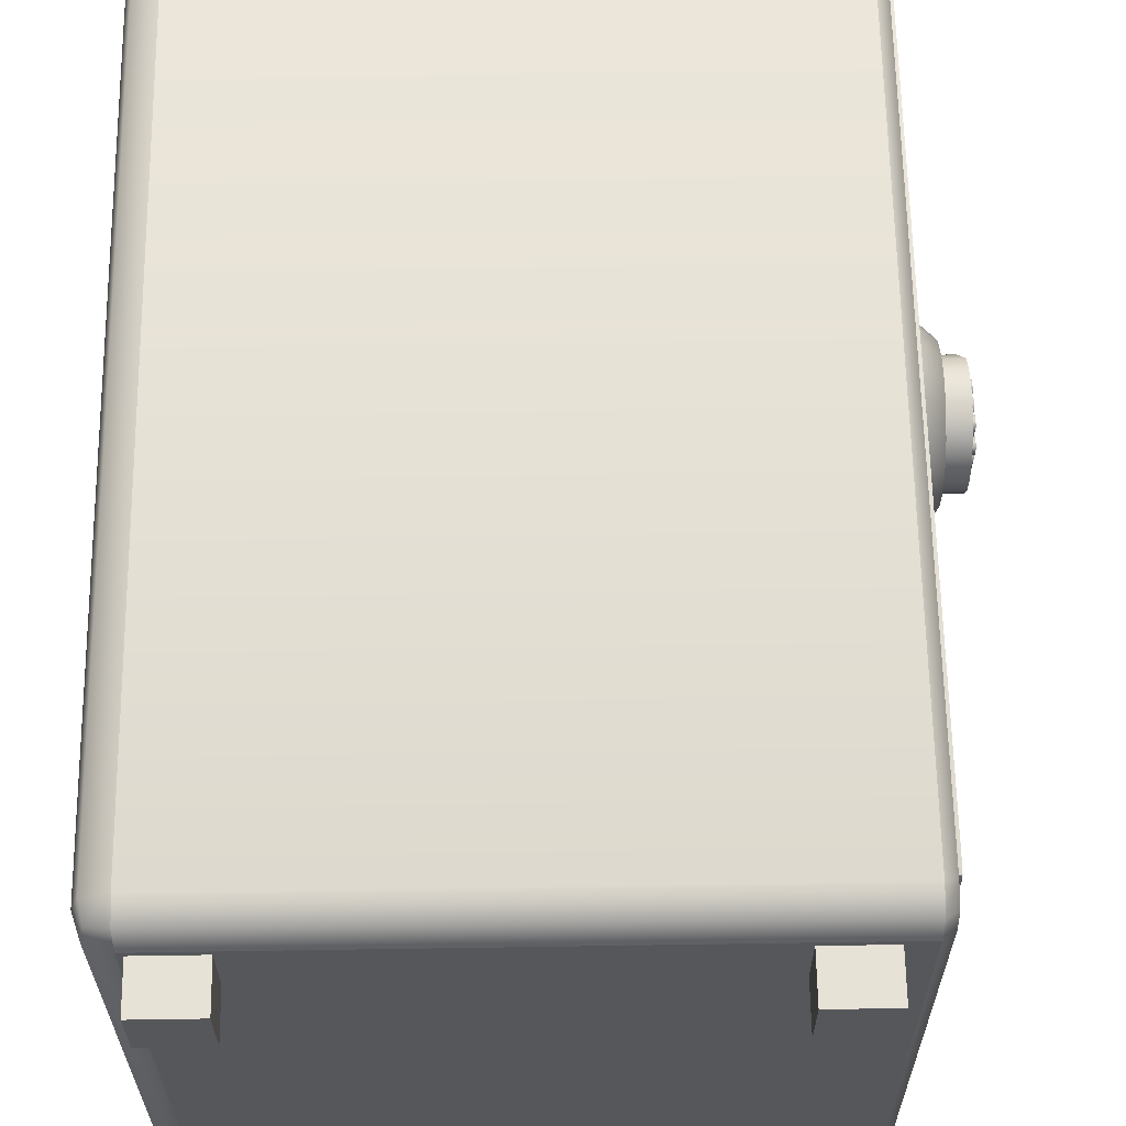
<metadata>
{"format":"obj","ext":"obj","renderer":"f3d","projection":"perspective","resolution":1024,"background":"white","views":[{"elev":62.9,"azim":-0.9,"up":"+Z"}]}
</metadata>
<code>
o SM_Safe
v -0.4235 0.981 -0.9811
v -0.4635 0.981 -0.9811
v -0.4635 0.981 -1.021
v -0.4235 0.981 -1.021
v -0.4235 1.011 -1.021
v -0.4235 1.011 -0.9811
v -0.4635 1.011 -1.021
v -0.4635 1.011 -0.9811
v -0.4235 0.981 -0.6708
v -0.4635 0.981 -0.6708
v -0.4635 0.981 -0.7108
v -0.4235 0.981 -0.7108
v -0.4235 1.011 -0.7108
v -0.4235 1.011 -0.6708
v -0.4635 1.011 -0.7108
v -0.4635 1.011 -0.6708
v -0.1125 0.981 -0.9811
v -0.1525 0.981 -0.9811
v -0.1525 0.981 -1.021
v -0.1125 0.981 -1.021
v -0.1125 1.011 -1.021
v -0.1125 1.011 -0.9811
v -0.1525 1.011 -1.021
v -0.1525 1.011 -0.9811
v -0.1125 0.981 -0.6708
v -0.1525 0.981 -0.6708
v -0.1525 0.981 -0.7108
v -0.1125 0.981 -0.7108
v -0.1125 1.011 -0.7108
v -0.1125 1.011 -0.6708
v -0.1525 1.011 -0.7108
v -0.1525 1.011 -0.6708
v -0.4672 1.611 -0.6667
v -0.4828 1.606 -0.6667
v -0.4803 1.603 -0.6536
v -0.4672 1.606 -0.6511
v -0.4879 1.59 -0.6667
v -0.4828 1.59 -0.6511
v -0.4672 1.59 -0.646
v -0.4672 1.611 -1.025
v -0.4828 1.606 -1.025
v -0.09533 1.611 -0.6667
v -0.09533 1.606 -0.6511
v -0.4879 1.032 -0.6667
v -0.4828 1.032 -0.6511
v -0.09533 1.59 -0.646
v -0.08791 1.578 -0.6791
v -0.08791 1.58 -0.6844
v -0.08791 1.605 -0.6703
v -0.08791 1.601 -0.6563
v -0.08791 1.587 -0.6525
v -0.08791 1.573 -0.6774
v -0.4879 1.59 -1.025
v -0.08791 1.58 -1.008
v -0.08791 1.605 -1.022
v -0.09533 1.611 -1.025
v -0.4672 1.606 -1.041
v -0.4803 1.603 -1.038
v -0.4828 1.59 -1.041
v -0.4672 1.59 -1.046
v -0.09533 1.606 -1.041
v -0.4828 1.032 -1.041
v -0.4879 1.032 -1.025
v -0.09533 1.59 -1.046
v -0.08791 1.578 -1.013
v -0.08791 1.601 -1.036
v -0.08791 1.587 -1.04
v -0.08791 1.573 -1.015
v -0.4672 1.032 -0.646
v -0.09533 1.032 -0.646
v -0.4352 1.061 -0.6893
v -0.4352 1.056 -0.6909
v -0.4352 1.054 -0.6958
v -0.4352 1.054 -0.9962
v -0.4352 1.056 -1.001
v -0.4352 1.061 -1.003
v -0.4352 1.561 -1.003
v -0.4352 1.566 -1.001
v -0.4352 1.568 -0.9962
v -0.4352 1.568 -0.6958
v -0.4352 1.566 -0.6909
v -0.4352 1.561 -0.6893
v -0.09533 1.032 -1.046
v -0.4672 1.032 -1.046
v -0.4672 1.011 -0.6667
v -0.4672 1.016 -0.6511
v -0.4803 1.019 -0.6536
v -0.4828 1.016 -0.6667
v -0.4828 1.016 -1.025
v -0.4672 1.011 -1.025
v -0.09533 1.011 -0.6667
v -0.09533 1.016 -0.6511
v -0.08791 1.049 -0.6774
v -0.08791 1.035 -0.6525
v -0.08791 1.044 -0.6791
v -0.08791 1.021 -0.6563
v -0.08791 1.017 -0.6703
v -0.08791 1.042 -0.6844
v -0.08791 1.017 -1.022
v -0.08791 1.042 -1.008
v -0.09533 1.011 -1.025
v -0.4803 1.019 -1.038
v -0.4672 1.016 -1.041
v -0.09533 1.016 -1.041
v -0.08791 1.049 -1.015
v -0.08791 1.035 -1.04
v -0.08791 1.044 -1.013
v -0.08791 1.021 -1.036
v -0.1049 1.573 -0.6774
v -0.1049 1.578 -0.6791
v -0.1049 1.049 -0.6774
v -0.1049 1.044 -0.6791
v -0.1049 1.042 -0.6844
v -0.1049 1.042 -1.008
v -0.1049 1.044 -1.013
v -0.1049 1.049 -1.015
v -0.1049 1.573 -1.015
v -0.1049 1.578 -1.013
v -0.1049 1.58 -1.008
v -0.1049 1.58 -0.6844
v -0.1049 1.561 -0.6893
v -0.1049 1.566 -0.6909
v -0.1049 1.061 -0.6893
v -0.1049 1.056 -0.6909
v -0.1049 1.054 -0.6958
v -0.1049 1.054 -0.9962
v -0.1049 1.056 -1.001
v -0.1049 1.061 -1.003
v -0.1049 1.561 -1.003
v -0.1049 1.566 -1.001
v -0.1049 1.568 -0.9962
v -0.1049 1.568 -0.6958
v -0.4352 1.375 -1.003
v -0.1731 1.375 -1.003
v -0.1731 1.375 -0.6893
v -0.4352 1.375 -0.6893
v -0.1731 1.405 -1.003
v -0.1731 1.405 -0.6893
v -0.4352 1.405 -1.003
v -0.4352 1.405 -0.6893
v -0.0798 1.439 -1.03
v -0.08413 1.439 -1.029
v -0.08413 1.442 -1.029
v -0.0798 1.442 -1.03
v -0.0868 1.439 -1.025
v -0.0868 1.442 -1.025
v -0.0868 1.439 -1.02
v -0.0868 1.442 -1.02
v -0.08413 1.439 -1.017
v -0.08413 1.442 -1.017
v -0.0798 1.439 -1.015
v -0.0798 1.442 -1.015
v -0.07547 1.439 -1.017
v -0.07547 1.442 -1.017
v -0.0728 1.439 -1.02
v -0.0728 1.442 -1.02
v -0.0728 1.439 -1.025
v -0.0728 1.442 -1.025
v -0.07547 1.439 -1.029
v -0.07547 1.442 -1.029
v -0.0798 1.18 -1.03
v -0.08413 1.18 -1.029
v -0.08413 1.183 -1.029
v -0.0798 1.183 -1.03
v -0.0868 1.18 -1.025
v -0.0868 1.183 -1.025
v -0.0868 1.18 -1.02
v -0.0868 1.183 -1.02
v -0.08413 1.18 -1.017
v -0.08413 1.183 -1.017
v -0.0798 1.18 -1.015
v -0.0798 1.183 -1.015
v -0.07547 1.18 -1.017
v -0.07547 1.183 -1.017
v -0.0728 1.18 -1.02
v -0.0728 1.183 -1.02
v -0.0728 1.18 -1.025
v -0.0728 1.183 -1.025
v -0.07547 1.18 -1.029
v -0.07547 1.183 -1.029
v -0.08205 1.183 -1.026
v -0.08205 1.439 -1.026
v -0.07755 1.439 -1.026
v -0.07755 1.183 -1.026
v -0.08344 1.183 -1.022
v -0.08344 1.439 -1.022
v -0.0798 1.183 -1.019
v -0.0798 1.439 -1.019
v -0.07616 1.183 -1.022
v -0.07616 1.439 -1.022
f 1 2 3
f 3 4 1
f 1 4 5
f 5 6 1
f 4 3 7
f 7 5 4
f 3 2 8
f 8 7 3
f 2 1 6
f 6 8 2
f 9 10 11
f 11 12 9
f 9 12 13
f 13 14 9
f 12 11 15
f 15 13 12
f 11 10 16
f 16 15 11
f 10 9 14
f 14 16 10
f 17 18 19
f 19 20 17
f 17 20 21
f 21 22 17
f 20 19 23
f 23 21 20
f 19 18 24
f 24 23 19
f 18 17 22
f 22 24 18
f 25 26 27
f 27 28 25
f 25 28 29
f 29 30 25
f 28 27 31
f 31 29 28
f 27 26 32
f 32 31 27
f 26 25 30
f 30 32 26
f 33 34 35
f 35 36 33
f 37 38 35
f 35 34 37
f 39 36 35
f 35 38 39
f 33 40 41
f 41 34 33
f 42 33 36
f 36 43 42
f 44 45 38
f 38 37 44
f 39 46 43
f 43 36 39
f 47 48 49
f 49 50 47
f 51 52 47
f 47 50 51
f 37 34 41
f 41 53 37
f 48 54 55
f 55 49 48
f 56 40 33
f 33 42 56
f 40 57 58
f 58 41 40
f 53 41 58
f 58 59 53
f 60 59 58
f 58 57 60
f 56 61 57
f 57 40 56
f 59 62 63
f 63 53 59
f 60 57 61
f 61 64 60
f 65 66 55
f 55 54 65
f 67 66 65
f 65 68 67
f 46 39 69
f 69 70 46
f 39 38 45
f 45 69 39
f 71 72 73
f 74 75 76
f 73 74 76
f 73 76 77
f 77 78 79
f 77 79 80
f 73 77 80
f 80 81 82
f 73 80 82
f 71 73 82
f 64 83 84
f 84 60 64
f 59 60 84
f 84 62 59
f 85 86 87
f 87 88 85
f 44 88 87
f 87 45 44
f 69 45 87
f 87 86 69
f 85 88 89
f 89 90 85
f 91 92 86
f 86 85 91
f 69 86 92
f 92 70 69
f 93 52 51
f 51 94 93
f 95 96 97
f 97 98 95
f 94 96 95
f 95 93 94
f 89 88 44
f 44 63 89
f 99 100 98
f 98 97 99
f 101 91 85
f 85 90 101
f 90 89 102
f 102 103 90
f 63 62 102
f 102 89 63
f 84 103 102
f 102 62 84
f 101 90 103
f 103 104 101
f 84 83 104
f 104 103 84
f 67 68 105
f 105 106 67
f 107 100 99
f 99 108 107
f 106 105 107
f 107 108 106
f 53 63 44
f 44 37 53
f 47 52 109
f 109 110 47
f 52 93 111
f 111 109 52
f 93 95 112
f 112 111 93
f 95 98 113
f 113 112 95
f 98 100 114
f 114 113 98
f 100 107 115
f 115 114 100
f 107 105 116
f 116 115 107
f 105 68 117
f 117 116 105
f 68 65 118
f 118 117 68
f 65 54 119
f 119 118 65
f 54 48 120
f 120 119 54
f 48 47 110
f 110 120 48
f 110 109 121
f 121 122 110
f 109 111 123
f 123 121 109
f 111 112 124
f 124 123 111
f 112 113 125
f 125 124 112
f 113 114 126
f 126 125 113
f 114 115 127
f 127 126 114
f 115 116 128
f 128 127 115
f 116 117 129
f 129 128 116
f 117 118 130
f 130 129 117
f 118 119 131
f 131 130 118
f 119 120 132
f 132 131 119
f 120 110 122
f 122 132 120
f 122 121 82
f 82 81 122
f 121 123 71
f 71 82 121
f 123 124 72
f 72 71 123
f 124 125 73
f 73 72 124
f 125 126 74
f 74 73 125
f 126 127 75
f 75 74 126
f 127 128 76
f 76 75 127
f 128 129 77
f 77 76 128
f 129 130 78
f 78 77 129
f 130 131 79
f 79 78 130
f 131 132 80
f 80 79 131
f 132 122 81
f 81 80 132
f 133 134 135
f 135 136 133
f 134 137 138
f 138 135 134
f 137 139 140
f 140 138 137
f 49 42 43
f 43 50 49
f 50 43 46
f 46 51 50
f 55 56 42
f 42 49 55
f 66 61 56
f 56 55 66
f 67 64 61
f 61 66 67
f 97 91 101
f 101 99 97
f 96 92 91
f 91 97 96
f 94 70 92
f 92 96 94
f 51 46 70
f 70 94 51
f 99 101 104
f 104 108 99
f 108 104 83
f 83 106 108
f 106 83 64
f 64 67 106
f 141 142 143
f 143 144 141
f 142 145 146
f 146 143 142
f 145 147 148
f 148 146 145
f 147 149 150
f 150 148 147
f 149 151 152
f 152 150 149
f 151 153 154
f 154 152 151
f 153 155 156
f 156 154 153
f 155 157 158
f 158 156 155
f 157 159 160
f 160 158 157
f 159 141 144
f 144 160 159
f 141 159 157
f 157 155 153
f 141 157 153
f 153 151 149
f 141 153 149
f 149 147 145
f 141 149 145
f 141 145 142
f 160 144 143
f 143 146 148
f 160 143 148
f 148 150 152
f 160 148 152
f 152 154 156
f 160 152 156
f 160 156 158
f 161 162 163
f 163 164 161
f 162 165 166
f 166 163 162
f 165 167 168
f 168 166 165
f 167 169 170
f 170 168 167
f 169 171 172
f 172 170 169
f 171 173 174
f 174 172 171
f 173 175 176
f 176 174 173
f 175 177 178
f 178 176 175
f 177 179 180
f 180 178 177
f 179 161 164
f 164 180 179
f 161 179 177
f 177 175 173
f 161 177 173
f 173 171 169
f 161 173 169
f 169 167 165
f 161 169 165
f 161 165 162
f 180 164 163
f 163 166 168
f 180 163 168
f 168 170 172
f 180 168 172
f 172 174 176
f 180 172 176
f 180 176 178
f 181 182 183
f 183 184 181
f 185 186 182
f 182 181 185
f 187 188 186
f 186 185 187
f 189 190 188
f 188 187 189
f 184 183 190
f 190 189 184
o SM_Safe_Door
v -0.07907 1.441 -1.029
v -0.07399 1.441 -1.031
v -0.07399 1.184 -1.031
v -0.07907 1.184 -1.029
v -0.0822 1.441 -1.025
v -0.0822 1.184 -1.025
v -0.06578 1.441 -1.019
v -0.06846 1.441 -1.013
v -0.06846 1.184 -1.013
v -0.06578 1.184 -1.019
v -0.06578 1.441 -1.025
v -0.06578 1.184 -1.025
v -0.06892 1.441 -1.029
v -0.06892 1.184 -1.029
v -0.0739 1.441 -1.008
v -0.0739 1.184 -1.008
v -0.08218 1.441 -1.004
v -0.08218 1.184 -1.004
v -0.07399 1.184 -1.027
v -0.07399 1.441 -1.027
v -0.07672 1.441 -1.026
v -0.07672 1.184 -1.026
v -0.07918 1.441 -1.022
v -0.07918 1.184 -1.022
v -0.07169 1.184 -1.016
v -0.07169 1.441 -1.016
v -0.06969 1.441 -1.02
v -0.06969 1.184 -1.02
v -0.06958 1.441 -1.023
v -0.06958 1.184 -1.023
v -0.07127 1.441 -1.026
v -0.07127 1.184 -1.026
v -0.07623 1.184 -1.012
v -0.07623 1.441 -1.012
v -0.08221 1.184 -1.008
v -0.08221 1.441 -1.008
v -0.08217 1.573 -1.011
v -0.08217 1.577 -1.01
v -0.08217 1.578 -1.006
v -0.08217 1.578 -0.6841
v -0.08217 1.577 -0.6806
v -0.08217 1.573 -0.6794
v -0.08217 1.051 -0.6794
v -0.08217 1.048 -0.6806
v -0.08217 1.046 -0.6841
v -0.08217 1.046 -1.006
v -0.08217 1.048 -1.01
v -0.08217 1.051 -1.011
v -0.09917 1.579 -0.6781
v -0.09917 1.575 -0.6766
v -0.09917 1.05 -0.6766
v -0.09917 1.045 -0.6781
v -0.09917 1.044 -0.6828
v -0.09917 1.044 -1.008
v -0.09917 1.045 -1.012
v -0.09917 1.05 -1.014
v -0.09917 1.575 -1.014
v -0.09917 1.579 -1.012
v -0.09917 1.581 -1.008
v -0.09917 1.581 -0.6828
v -0.1575 1.553 -0.9952
v -0.1575 1.547 -1.001
v -0.1575 1.077 -1.001
v -0.1575 1.072 -0.9952
v -0.1575 1.072 -0.6951
v -0.1575 1.077 -0.6893
v -0.1575 1.547 -0.6893
v -0.1575 1.553 -0.6951
v -0.09917 1.568 -0.6951
v -0.09917 1.562 -0.6893
v -0.09917 1.568 -0.9952
v -0.09917 1.578 -1.011
v -0.09917 1.562 -1.001
v -0.09917 1.062 -1.001
v -0.09917 1.056 -0.9952
v -0.09917 1.056 -0.6951
v -0.09917 1.062 -0.6893
v -0.08217 1.378 -0.9098
v -0.08217 1.401 -0.9059
v -0.07328 1.401 -0.9059
v -0.07328 1.378 -0.9098
v -0.08217 1.42 -0.8947
v -0.07328 1.42 -0.8947
v -0.08217 1.434 -0.8775
v -0.07328 1.434 -0.8775
v -0.08217 1.442 -0.8564
v -0.07328 1.442 -0.8564
v -0.08217 1.442 -0.834
v -0.07328 1.442 -0.834
v -0.08217 1.434 -0.8129
v -0.07328 1.434 -0.8129
v -0.08217 1.42 -0.7957
v -0.07328 1.42 -0.7957
v -0.08217 1.401 -0.7845
v -0.07328 1.401 -0.7845
v -0.08217 1.378 -0.7806
v -0.07328 1.378 -0.7806
v -0.08217 1.356 -0.7845
v -0.07328 1.356 -0.7845
v -0.08217 1.337 -0.7957
v -0.07328 1.337 -0.7957
v -0.08217 1.323 -0.8129
v -0.07328 1.323 -0.8129
v -0.08217 1.315 -0.834
v -0.07328 1.315 -0.834
v -0.08217 1.315 -0.8564
v -0.07328 1.315 -0.8564
v -0.08217 1.323 -0.8775
v -0.07328 1.323 -0.8775
v -0.08217 1.337 -0.8947
v -0.07328 1.337 -0.8947
v -0.08217 1.356 -0.9059
v -0.07328 1.356 -0.9059
v -0.05418 1.347 -0.8082
v -0.05418 1.337 -0.8211
v -0.05418 1.331 -0.8368
v -0.05418 1.331 -0.8536
v -0.05418 1.337 -0.8693
v -0.05418 1.347 -0.8821
v -0.05418 1.362 -0.8905
v -0.05418 1.378 -0.8934
v -0.05418 1.395 -0.8905
v -0.05418 1.409 -0.8821
v -0.05418 1.42 -0.8693
v -0.05418 1.426 -0.8536
v -0.05418 1.426 -0.8368
v -0.05418 1.42 -0.8211
v -0.05418 1.409 -0.8082
v -0.05418 1.395 -0.7999
v -0.05418 1.378 -0.797
v -0.05418 1.362 -0.7999
v -0.03841 1.403 -0.8156
v -0.03841 1.403 -0.8748
v -0.04208 1.412 -0.8645
v -0.04403 1.416 -0.8519
v -0.04403 1.416 -0.8385
v -0.04208 1.412 -0.8259
v -0.05418 1.378 -0.8838
v -0.05418 1.392 -0.8815
v -0.03841 1.392 -0.8815
v -0.03841 1.378 -0.8838
v -0.05418 1.403 -0.8748
v -0.05418 1.412 -0.8645
v -0.05418 1.416 -0.8519
v -0.05418 1.416 -0.8385
v -0.05418 1.412 -0.8259
v -0.05418 1.403 -0.8156
v -0.05418 1.392 -0.8089
v -0.03841 1.392 -0.8089
v -0.05418 1.378 -0.8065
v -0.03841 1.378 -0.8065
v -0.05418 1.365 -0.8089
v -0.03841 1.365 -0.8089
v -0.05418 1.354 -0.8156
v -0.03841 1.354 -0.8156
v -0.05418 1.345 -0.8259
v -0.03841 1.345 -0.8259
v -0.05418 1.34 -0.8385
v -0.03841 1.34 -0.8385
v -0.05418 1.34 -0.8519
v -0.03841 1.34 -0.8519
v -0.05418 1.345 -0.8645
v -0.03841 1.345 -0.8645
v -0.05418 1.354 -0.8748
v -0.03841 1.354 -0.8748
v -0.05418 1.365 -0.8815
v -0.03841 1.365 -0.8815
v -0.03525 1.375 -0.8216
v -0.03525 1.375 -0.8352
v -0.03525 1.382 -0.8352
v -0.03525 1.382 -0.8216
v -0.03841 1.375 -0.8216
v -0.03841 1.375 -0.8352
v -0.03841 1.382 -0.8352
v -0.03841 1.382 -0.8216
v -0.03525 1.364 -0.8216
v -0.03525 1.364 -0.8352
v -0.03525 1.371 -0.8352
v -0.03525 1.371 -0.8216
v -0.03841 1.364 -0.8216
v -0.03841 1.364 -0.8352
v -0.03841 1.371 -0.8352
v -0.03841 1.371 -0.8216
v -0.03525 1.386 -0.8216
v -0.03525 1.386 -0.8352
v -0.03525 1.393 -0.8352
v -0.03525 1.393 -0.8216
v -0.03841 1.386 -0.8216
v -0.03841 1.386 -0.8352
v -0.03841 1.393 -0.8352
v -0.03841 1.393 -0.8216
v -0.03525 1.375 -0.8383
v -0.03525 1.375 -0.852
v -0.03525 1.382 -0.852
v -0.03525 1.382 -0.8383
v -0.03841 1.375 -0.8383
v -0.03841 1.375 -0.852
v -0.03841 1.382 -0.852
v -0.03841 1.382 -0.8383
v -0.03525 1.364 -0.8383
v -0.03525 1.364 -0.852
v -0.03525 1.371 -0.852
v -0.03525 1.371 -0.8383
v -0.03841 1.364 -0.8383
v -0.03841 1.364 -0.852
v -0.03841 1.371 -0.852
v -0.03841 1.371 -0.8383
v -0.03525 1.386 -0.8383
v -0.03525 1.386 -0.852
v -0.03525 1.393 -0.852
v -0.03525 1.393 -0.8383
v -0.03841 1.386 -0.8383
v -0.03841 1.386 -0.852
v -0.03841 1.393 -0.852
v -0.03841 1.393 -0.8383
v -0.03525 1.375 -0.8551
v -0.03525 1.375 -0.8688
v -0.03525 1.382 -0.8688
v -0.03525 1.382 -0.8551
v -0.03841 1.375 -0.8551
v -0.03841 1.375 -0.8688
v -0.03841 1.382 -0.8688
v -0.03841 1.382 -0.8551
v -0.03525 1.364 -0.8551
v -0.03525 1.364 -0.8688
v -0.03525 1.371 -0.8688
v -0.03525 1.371 -0.8551
v -0.03841 1.364 -0.8551
v -0.03841 1.364 -0.8688
v -0.03841 1.371 -0.8688
v -0.03841 1.371 -0.8551
v -0.03525 1.386 -0.8551
v -0.03525 1.386 -0.8688
v -0.03525 1.393 -0.8688
v -0.03525 1.393 -0.8551
v -0.03841 1.386 -0.8551
v -0.03841 1.386 -0.8688
v -0.03841 1.393 -0.8688
v -0.03841 1.393 -0.8551
v -0.03525 1.353 -0.8274
v -0.03525 1.353 -0.8353
v -0.03525 1.361 -0.8353
v -0.03525 1.361 -0.8274
v -0.03841 1.353 -0.8274
v -0.03841 1.353 -0.8353
v -0.03841 1.361 -0.8353
v -0.03841 1.361 -0.8274
v -0.03525 1.353 -0.8383
v -0.03525 1.353 -0.852
v -0.03525 1.361 -0.852
v -0.03525 1.361 -0.8383
v -0.03841 1.353 -0.8383
v -0.03841 1.353 -0.852
v -0.03841 1.361 -0.852
v -0.03841 1.361 -0.8383
v -0.03525 1.353 -0.8551
v -0.03525 1.353 -0.863
v -0.03525 1.361 -0.863
v -0.03525 1.361 -0.8551
v -0.03841 1.353 -0.8551
v -0.03841 1.353 -0.863
v -0.03841 1.361 -0.863
v -0.03841 1.361 -0.8551
f 191 192 193
f 193 194 191
f 195 191 194
f 194 196 195
f 197 198 199
f 199 200 197
f 201 197 200
f 200 202 201
f 203 201 202
f 202 204 203
f 192 203 204
f 204 193 192
f 205 206 199
f 199 198 205
f 207 208 206
f 206 205 207
f 209 210 211
f 211 212 209
f 212 211 213
f 213 214 212
f 215 216 217
f 217 218 215
f 218 217 219
f 219 220 218
f 220 219 221
f 221 222 220
f 222 221 210
f 210 209 222
f 215 223 224
f 224 216 215
f 223 225 226
f 226 224 223
f 209 212 194
f 194 193 209
f 211 210 192
f 192 191 211
f 212 214 196
f 196 194 212
f 214 213 195
f 195 196 214
f 213 211 191
f 191 195 213
f 215 218 200
f 200 199 215
f 217 216 198
f 198 197 217
f 218 220 202
f 202 200 218
f 219 217 197
f 197 201 219
f 220 222 204
f 204 202 220
f 221 219 201
f 201 203 221
f 222 209 193
f 193 204 222
f 210 221 203
f 203 192 210
f 216 224 205
f 205 198 216
f 223 215 199
f 199 206 223
f 224 226 207
f 207 205 224
f 225 223 206
f 206 208 225
f 227 228 229
f 227 229 230
f 230 231 232
f 233 234 235
f 232 233 235
f 230 232 235
f 227 230 235
f 236 237 238
f 235 236 238
f 227 235 238
f 239 240 232
f 232 231 239
f 240 241 233
f 233 232 240
f 241 242 234
f 234 233 241
f 242 243 235
f 235 234 242
f 243 244 236
f 236 235 243
f 244 245 237
f 237 236 244
f 245 246 238
f 238 237 245
f 246 247 227
f 227 238 246
f 247 248 228
f 228 227 247
f 248 249 229
f 229 228 248
f 249 250 230
f 230 229 249
f 250 239 231
f 231 230 250
f 251 252 253
f 251 253 254
f 254 255 256
f 254 256 257
f 251 254 257
f 251 257 258
f 239 259 260
f 239 250 259
f 250 249 261
f 261 259 250
f 249 248 262
f 262 261 249
f 248 247 263
f 263 262 248
f 247 246 264
f 264 263 247
f 245 265 264
f 245 244 265
f 244 243 266
f 266 265 244
f 242 267 266
f 242 241 267
f 241 240 260
f 260 267 241
f 260 259 258
f 258 257 260
f 259 261 251
f 251 258 259
f 261 263 252
f 252 251 261
f 263 264 253
f 253 252 263
f 264 265 254
f 254 253 264
f 265 266 255
f 255 254 265
f 266 267 256
f 256 255 266
f 267 260 257
f 257 256 267
f 268 269 270
f 270 271 268
f 269 272 273
f 273 270 269
f 272 274 275
f 275 273 272
f 274 276 277
f 277 275 274
f 276 278 279
f 279 277 276
f 278 280 281
f 281 279 278
f 280 282 283
f 283 281 280
f 282 284 285
f 285 283 282
f 284 286 287
f 287 285 284
f 286 288 289
f 289 287 286
f 288 290 291
f 291 289 288
f 290 292 293
f 293 291 290
f 292 294 295
f 295 293 292
f 294 296 297
f 297 295 294
f 296 298 299
f 299 297 296
f 298 300 301
f 301 299 298
f 300 302 303
f 303 301 300
f 302 268 271
f 271 303 302
f 304 305 306
f 306 307 308
f 304 306 308
f 308 309 310
f 310 311 312
f 312 313 314
f 310 312 314
f 308 310 314
f 314 315 316
f 316 317 318
f 314 316 318
f 308 314 318
f 304 308 318
f 318 319 320
f 304 318 320
f 304 320 321
f 271 270 312
f 312 311 271
f 270 273 313
f 313 312 270
f 273 275 314
f 314 313 273
f 275 277 315
f 315 314 275
f 277 279 316
f 316 315 277
f 279 281 317
f 317 316 279
f 281 283 318
f 318 317 281
f 283 285 319
f 319 318 283
f 285 287 320
f 320 319 285
f 287 289 321
f 321 320 287
f 289 291 304
f 304 321 289
f 291 293 305
f 305 304 291
f 293 295 306
f 306 305 293
f 295 297 307
f 307 306 295
f 297 299 308
f 308 307 297
f 299 301 309
f 309 308 299
f 301 303 310
f 310 309 301
f 303 271 311
f 311 310 303
f 322 323 324
f 324 325 326
f 322 324 326
f 322 326 327
f 328 329 330
f 330 331 328
f 329 332 323
f 323 330 329
f 332 333 324
f 324 323 332
f 333 334 325
f 325 324 333
f 334 335 326
f 326 325 334
f 335 336 327
f 327 326 335
f 336 337 322
f 322 327 336
f 337 338 339
f 339 322 337
f 338 340 341
f 341 339 338
f 340 342 343
f 343 341 340
f 342 344 345
f 345 343 342
f 344 346 347
f 347 345 344
f 346 348 349
f 349 347 346
f 348 350 351
f 351 349 348
f 350 352 353
f 353 351 350
f 352 354 355
f 355 353 352
f 354 356 357
f 357 355 354
f 356 328 331
f 331 357 356
f 323 322 339
f 341 343 345
f 345 347 349
f 349 351 353
f 345 349 353
f 353 355 357
f 357 331 330
f 353 357 330
f 345 353 330
f 341 345 330
f 339 341 330
f 323 339 330
f 358 359 360
f 360 361 358
f 362 363 359
f 359 358 362
f 363 364 360
f 360 359 363
f 364 365 361
f 361 360 364
f 365 362 358
f 358 361 365
f 366 367 368
f 368 369 366
f 370 371 367
f 367 366 370
f 371 372 368
f 368 367 371
f 372 373 369
f 369 368 372
f 373 370 366
f 366 369 373
f 374 375 376
f 376 377 374
f 378 379 375
f 375 374 378
f 379 380 376
f 376 375 379
f 380 381 377
f 377 376 380
f 381 378 374
f 374 377 381
f 382 383 384
f 384 385 382
f 386 387 383
f 383 382 386
f 387 388 384
f 384 383 387
f 388 389 385
f 385 384 388
f 389 386 382
f 382 385 389
f 390 391 392
f 392 393 390
f 394 395 391
f 391 390 394
f 395 396 392
f 392 391 395
f 396 397 393
f 393 392 396
f 397 394 390
f 390 393 397
f 398 399 400
f 400 401 398
f 402 403 399
f 399 398 402
f 403 404 400
f 400 399 403
f 404 405 401
f 401 400 404
f 405 402 398
f 398 401 405
f 406 407 408
f 408 409 406
f 410 411 407
f 407 406 410
f 411 412 408
f 408 407 411
f 412 413 409
f 409 408 412
f 413 410 406
f 406 409 413
f 414 415 416
f 416 417 414
f 418 419 415
f 415 414 418
f 419 420 416
f 416 415 419
f 420 421 417
f 417 416 420
f 421 418 414
f 414 417 421
f 422 423 424
f 424 425 422
f 426 427 423
f 423 422 426
f 427 428 424
f 424 423 427
f 428 429 425
f 425 424 428
f 429 426 422
f 422 425 429
f 430 431 432
f 432 433 430
f 434 435 431
f 431 430 434
f 435 436 432
f 432 431 435
f 436 437 433
f 433 432 436
f 437 434 430
f 430 433 437
f 438 439 440
f 440 441 438
f 442 443 439
f 439 438 442
f 443 444 440
f 440 439 443
f 444 445 441
f 441 440 444
f 445 442 438
f 438 441 445
f 446 447 448
f 448 449 446
f 450 451 447
f 447 446 450
f 451 452 448
f 448 447 451
f 452 453 449
f 449 448 452
f 453 450 446
f 446 449 453
f 266 243 242
f 264 246 245
f 263 261 262
f 260 240 239

</code>
